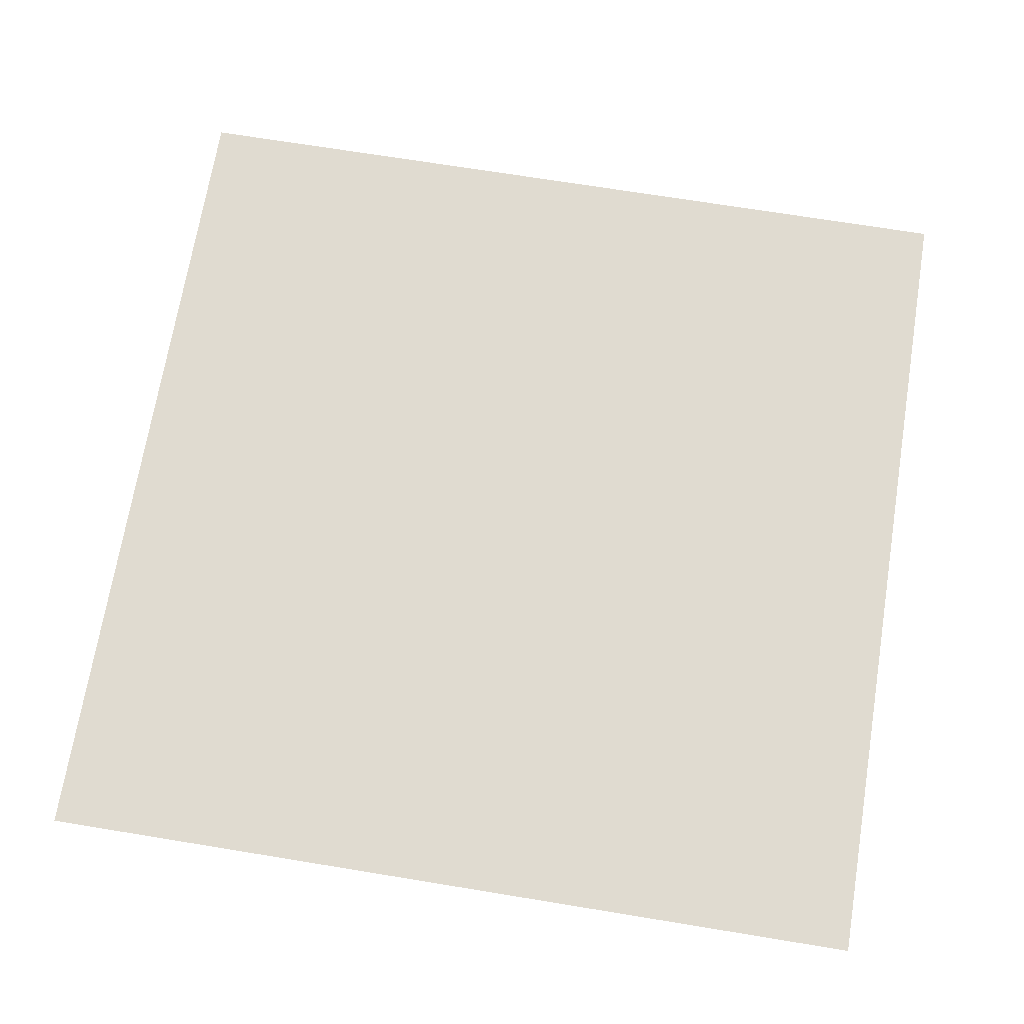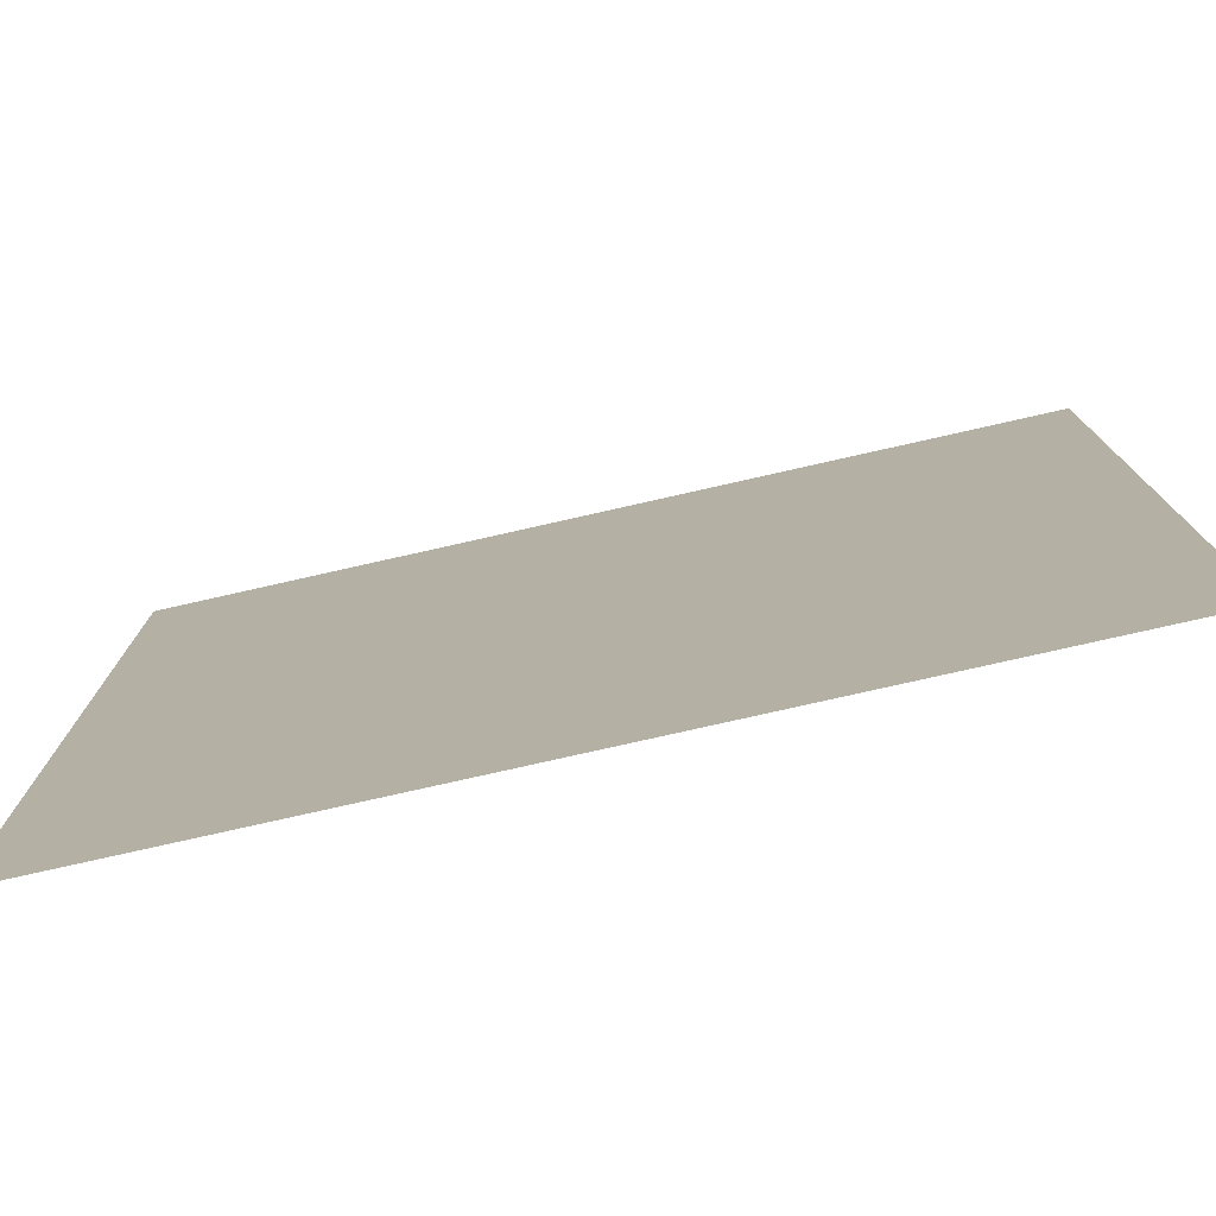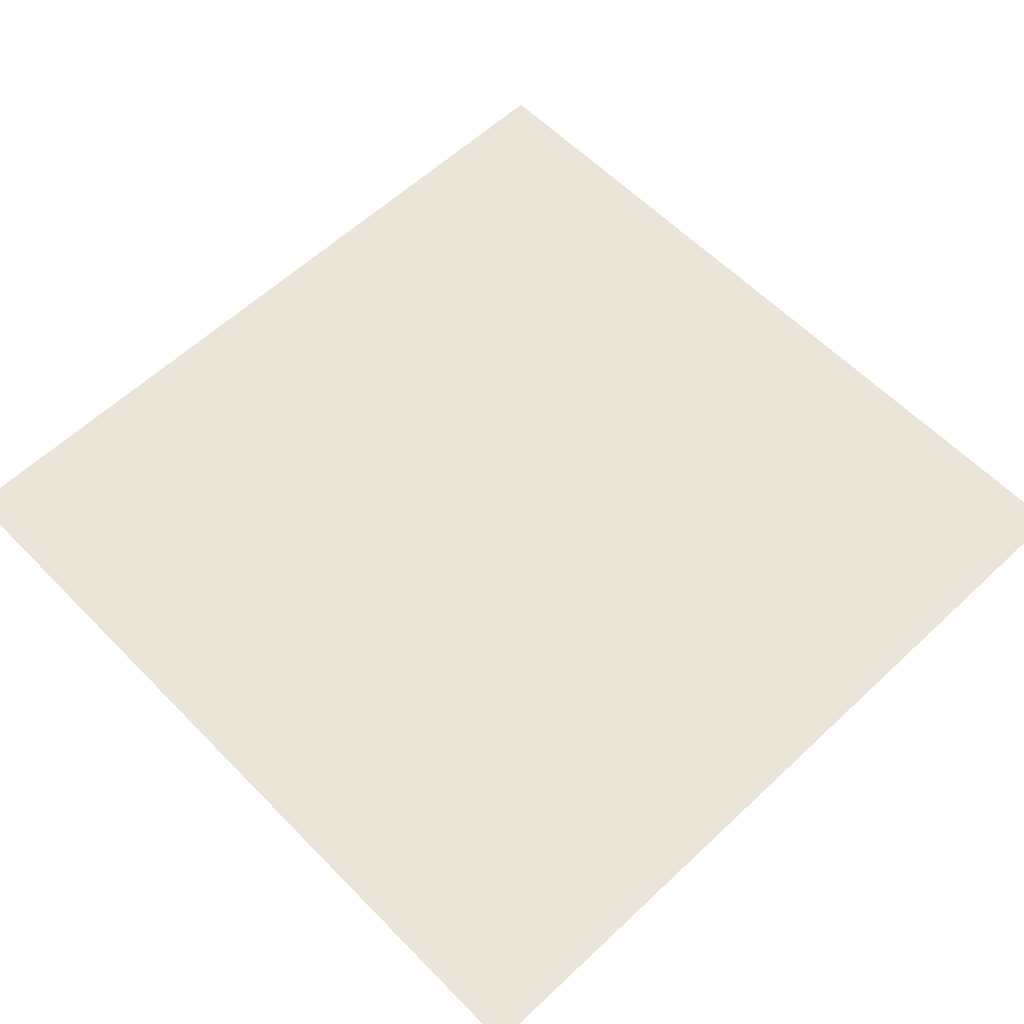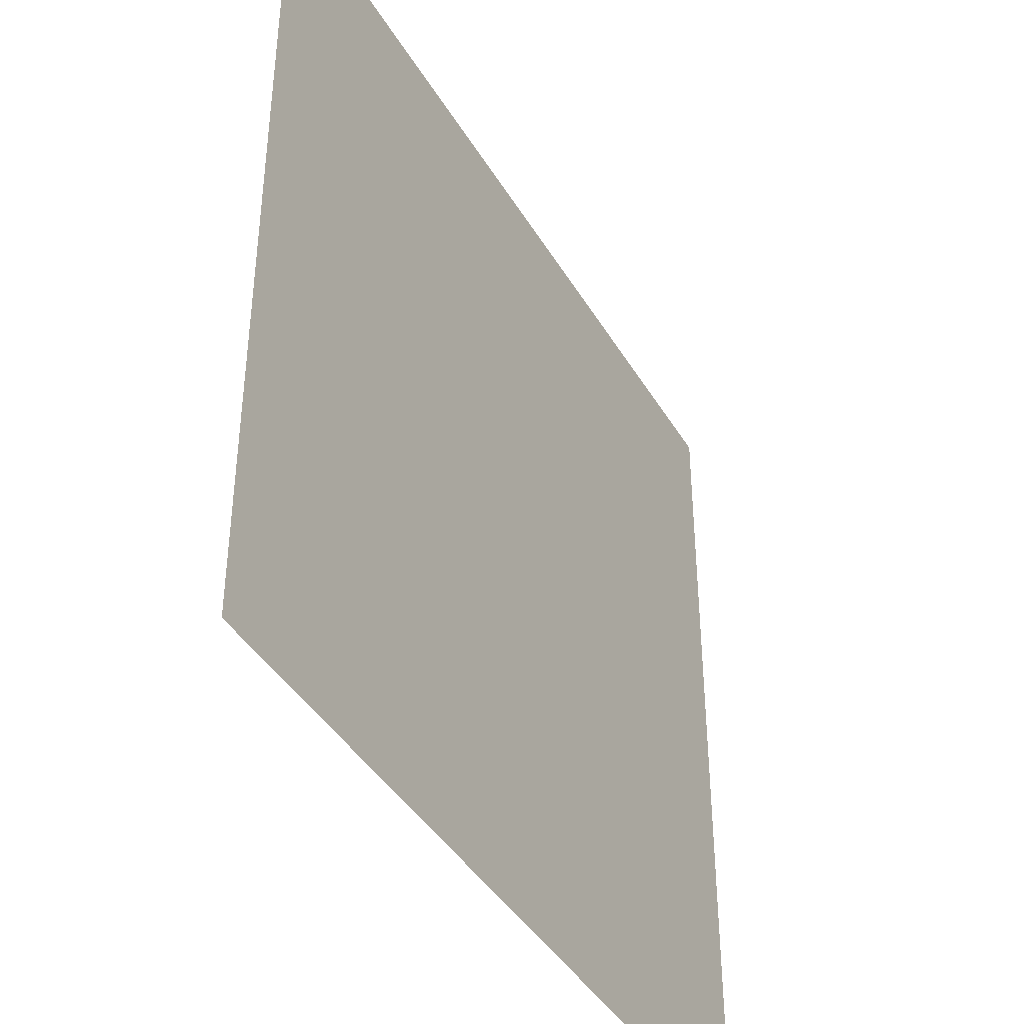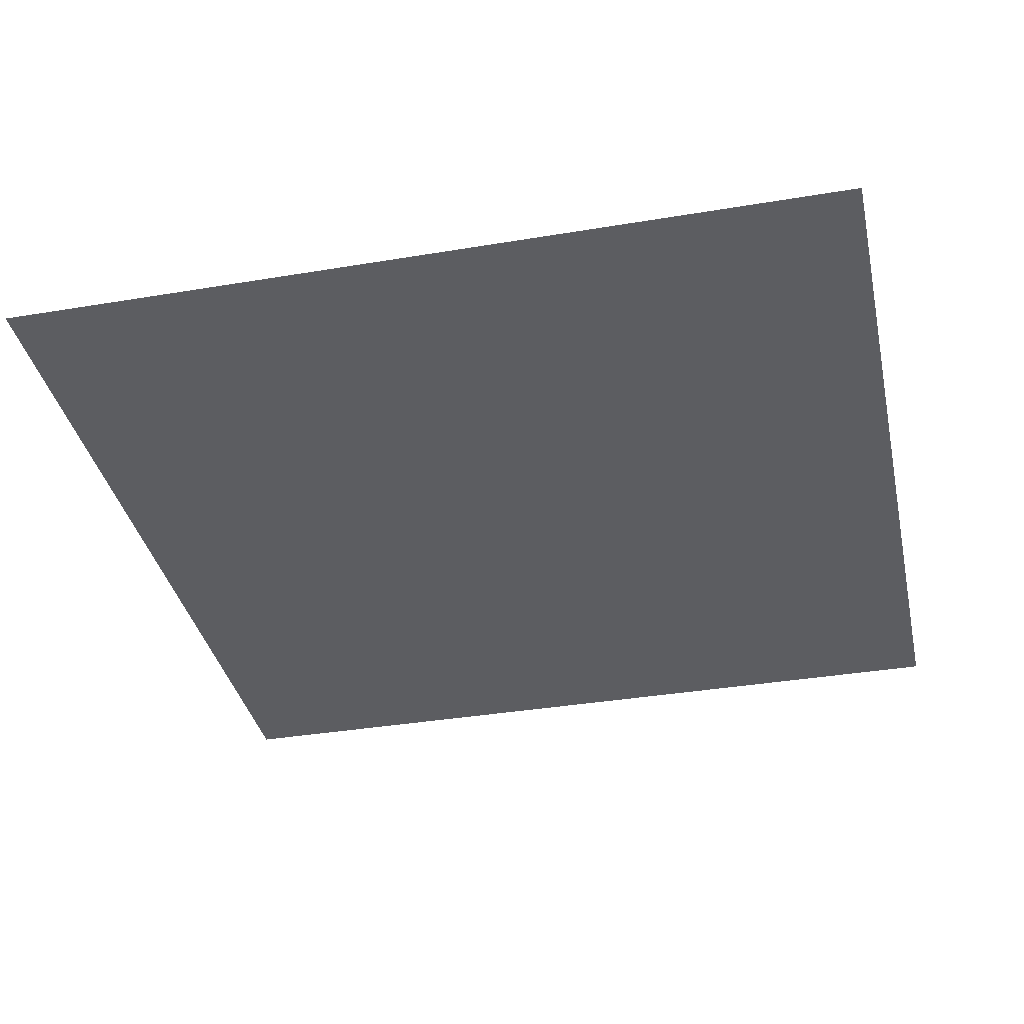
<metadata>
{"format":"obj","ext":"obj","renderer":"f3d","projection":"perspective","resolution":1024,"background":"white","views":[{"elev":69.8,"azim":99.3,"up":"+Y"},{"elev":-78.0,"azim":-167.3,"up":"+Z"},{"elev":59.6,"azim":136.1,"up":"+Y"},{"elev":-41.2,"azim":118.2,"up":"+Z"},{"elev":-36.5,"azim":-77.7,"up":"+Y"}]}
</metadata>
<code>
o Fortress_Floor_01
v -1.5 0 -1.5
v -1.5 0 -0.5
v -0.5 0 -0.5
v -0.5 0 -1.5
v -0.5 0 -1.5
v -0.5 0 -0.5
v 0.5 0 -0.5
v 0.5 0 -1.5
v 0.5 0 -1.5
v 0.5 0 -0.5
v 1.5 0 -0.5
v 1.5 0 -1.5
v -1.5 0 -0.5
v -1.5 0 0.5
v -0.5 0 0.5
v -0.5 0 -0.5
v -0.5 0 -0.5
v -0.5 0 0.5
v 0.5 0 0.5
v 0.5 0 -0.5
v 0.5 0 -0.5
v 0.5 0 0.5
v 1.5 0 0.5
v 1.5 0 -0.5
v -1.5 0 0.5
v -1.5 0 1.5
v -0.5 0 1.5
v -0.5 0 0.5
v -0.5 0 0.5
v -0.5 0 1.5
v 0.5 0 1.5
v 0.5 0 0.5
v 0.5 0 0.5
v 0.5 0 1.5
v 1.5 0 1.5
v 1.5 0 0.5
f 2 3 4 1
f 6 7 8 5
f 10 11 12 9
f 14 15 16 13
f 18 19 20 17
f 22 23 24 21
f 26 27 28 25
f 30 31 32 29
f 34 35 36 33

</code>
